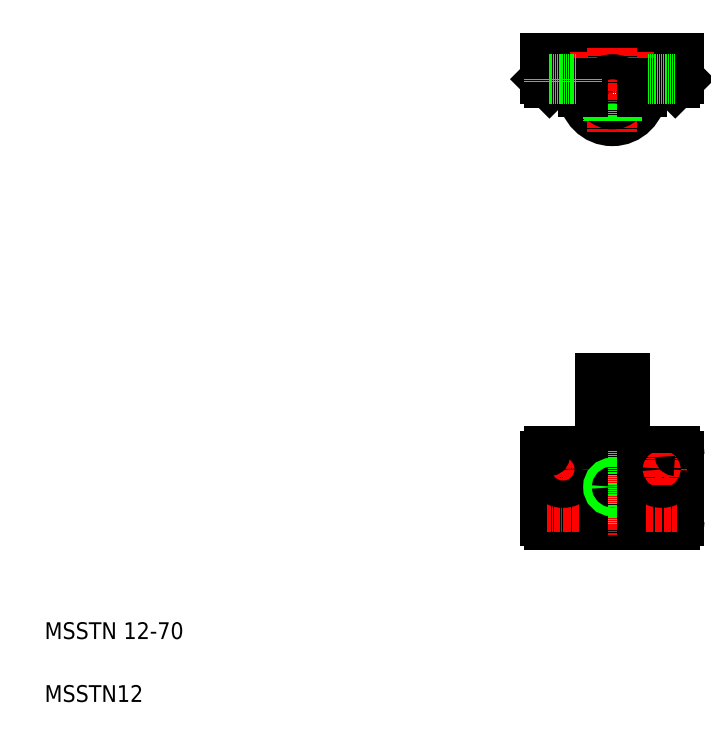
<metadata>
{"format":"dxf","ext":"dxf","renderer":"ezdxf+matplotlib","layout":"modelspace","background":"white","min_lineweight":24,"dpi":150}
</metadata>
<code>
0
SECTION
2
ENTITIES
0
LINE
8
CENTER
10
286.8
20
122.5
30
0
11
305.8
21
122.5
31
0
0
LINE
8
CENTER
10
274.8
20
311
30
0
11
306.8
21
311
31
0
0
LINE
8
0
10
260.8
20
104.5
30
0
11
320.8
21
104.5
31
0
0
LINE
8
0
10
260.8
20
139.5
30
0
11
320.8
21
139.5
31
0
0
ARC
8
0
10
290.8
20
311
30
0
40
14
50
180
51
0
0
LINE
8
0
10
258.8
20
327
30
0
11
322.8
21
327
31
0
0
LINE
8
0
10
296.6
20
309.4
30
0
11
304.7
21
309.4
31
0
0
LINE
8
0
10
296.6
20
312.6
30
0
11
304.8
21
312.6
31
0
0
LINE
8
0
10
296.4
20
309
30
0
11
304.6
21
309
31
0
0
LINE
8
0
10
296.4
20
313
30
0
11
304.8
21
313
31
0
0
LINE
8
0
10
296.8
20
120.5
30
0
11
304.8
21
120.5
31
0
0
LINE
8
0
10
296.8
20
124.5
30
0
11
304.8
21
124.5
31
0
0
LINE
8
0
10
296.8
20
120.9
30
0
11
304.8
21
120.9
31
0
0
LINE
8
0
10
296.8
20
124.1
30
0
11
304.8
21
124.1
31
0
0
TEXT
8
0
10
20
20
50
30
0
40
8
1
MSSTN 12-70
0
TEXT
8
0
10
20
20
20
30
0
40
8
1
MSSTN12
0
LINE
8
CENTER
10
290.8
20
179.5
30
0
11
290.8
21
99.52
31
0
0
LINE
8
0
10
296.8
20
174.5
30
0
11
296.8
21
139.5
31
0
0
LINE
8
0
10
284.8
20
174.5
30
0
11
284.8
21
139.5
31
0
0
LINE
8
CENTER
10
267.3
20
120.5
30
0
11
267.3
21
105.5
31
0
0
CIRCLE
8
0
10
267.3
20
113
30
0
40
2.75
0
CIRCLE
8
0
10
267.3
20
113
30
0
40
6.5
0
LINE
8
0
10
284.8
20
139.5
30
0
11
284.8
21
104.5
31
0
0
LINE
8
0
10
296.8
20
139.5
30
0
11
296.8
21
104.5
31
0
0
LINE
8
0
10
276.8
20
139.5
30
0
11
276.8
21
104.5
31
0
0
LINE
8
0
10
258.8
20
137.5
30
0
11
258.8
21
106.5
31
0
0
ARC
8
0
10
260.8
20
106.5
30
0
40
2
50
180
51
270
0
LINE
8
CENTER
10
274.8
20
131
30
0
11
259.8
21
131
31
0
0
LINE
8
CENTER
10
274.8
20
113
30
0
11
259.8
21
113
31
0
0
LINE
8
CENTER
10
267.3
20
123.5
30
0
11
267.3
21
138.5
31
0
0
CIRCLE
8
0
10
267.3
20
131
30
0
40
6.5
0
ARC
8
0
10
260.8
20
137.5
30
0
40
2
50
90
51
180
0
CIRCLE
8
0
10
267.3
20
131
30
0
40
2.75
0
CIRCLE
8
0
10
290.8
20
122.5
30
0
40
1.621
0
CIRCLE
8
0
10
290.8
20
122.5
30
0
40
2
0
LINE
8
0
10
284.8
20
174.5
30
0
11
296.8
21
174.5
31
0
0
LINE
8
CENTER
10
290.8
20
332
30
0
11
290.8
21
292
31
0
0
CIRCLE
8
0
10
290.8
20
311
30
0
40
6
0
LINE
8
0
10
292.8
20
305.4
30
0
11
292.8
21
297.2
31
0
0
LINE
8
0
10
292.4
20
305.2
30
0
11
292.4
21
297.1
31
0
0
LINE
8
0
10
288.8
20
305.4
30
0
11
288.8
21
297.2
31
0
0
LINE
8
0
10
289.2
20
305.2
30
0
11
289.2
21
297.1
31
0
0
LINE
8
0
10
260.8
20
315
30
0
11
276.8
21
315
31
0
0
LINE
8
CENTER
10
267.3
20
330
30
0
11
267.3
21
312
31
0
0
LINE
8
0
10
270
20
327
30
0
11
270
21
317
31
0
0
LINE
8
0
10
264.5
20
327
30
0
11
264.5
21
317
31
0
0
LINE
8
0
10
258.8
20
327
30
0
11
258.8
21
317
31
0
0
LINE
8
0
10
258.8
20
317
30
0
11
260.8
21
315
31
0
0
LINE
8
0
10
276.8
20
311
30
0
11
276.8
21
315
31
0
0
LINE
8
CENTER
10
314.3
20
120.5
30
0
11
314.3
21
105.5
31
0
0
LINE
8
0
10
304.8
20
139.5
30
0
11
304.8
21
104.5
31
0
0
CIRCLE
8
0
10
314.3
20
113
30
0
40
2.75
0
CIRCLE
8
0
10
314.3
20
113
30
0
40
6.5
0
LINE
8
0
10
322.8
20
137.5
30
0
11
322.8
21
106.5
31
0
0
ARC
8
0
10
320.8
20
106.5
30
0
40
2
50
270
51
1e-05
0
LINE
8
CENTER
10
306.8
20
131
30
0
11
321.8
21
131
31
0
0
LINE
8
CENTER
10
306.8
20
113
30
0
11
321.8
21
113
31
0
0
CIRCLE
8
0
10
314.3
20
131
30
0
40
6.5
0
LINE
8
CENTER
10
314.3
20
123.5
30
0
11
314.3
21
138.5
31
0
0
LINE
8
0
10
298.8
20
124.1
30
0
11
298.8
21
124.1
31
0
0
LINE
8
0
10
300.8
20
124.1
30
0
11
300.8
21
124.1
31
0
0
CIRCLE
8
0
10
314.3
20
131
30
0
40
2.75
0
ARC
8
0
10
320.8
20
137.5
30
0
40
2
50
360
51
90
0
LINE
8
0
10
304.8
20
315
30
0
11
320.8
21
315
31
0
0
LINE
8
CENTER
10
314.3
20
330
30
0
11
314.3
21
312
31
0
0
LINE
8
0
10
317
20
327
30
0
11
317
21
317
31
0
0
LINE
8
0
10
311.5
20
327
30
0
11
311.5
21
317
31
0
0
LINE
8
0
10
307.8
20
317
30
0
11
307.8
21
315
31
0
0
LINE
8
0
10
304.8
20
311
30
0
11
304.8
21
315
31
0
0
LINE
8
0
10
322.8
20
327
30
0
11
322.8
21
317
31
0
0
LINE
8
0
10
320.8
20
317
30
0
11
320.8
21
315
31
0
0
LINE
8
0
10
322.8
20
317
30
0
11
320.8
21
315
31
0
0
LINE
8
0
10
307.8
20
317
30
0
11
320.8
21
317
31
0
0
LINE
8
0
10
260.8
20
317
30
0
11
273.8
21
317
31
0
0
LINE
8
0
10
260.8
20
317
30
0
11
260.8
21
315
31
0
0
LINE
8
0
10
273.8
20
317
30
0
11
273.8
21
315
31
0
0
ENDSEC
0
EOF

</code>
